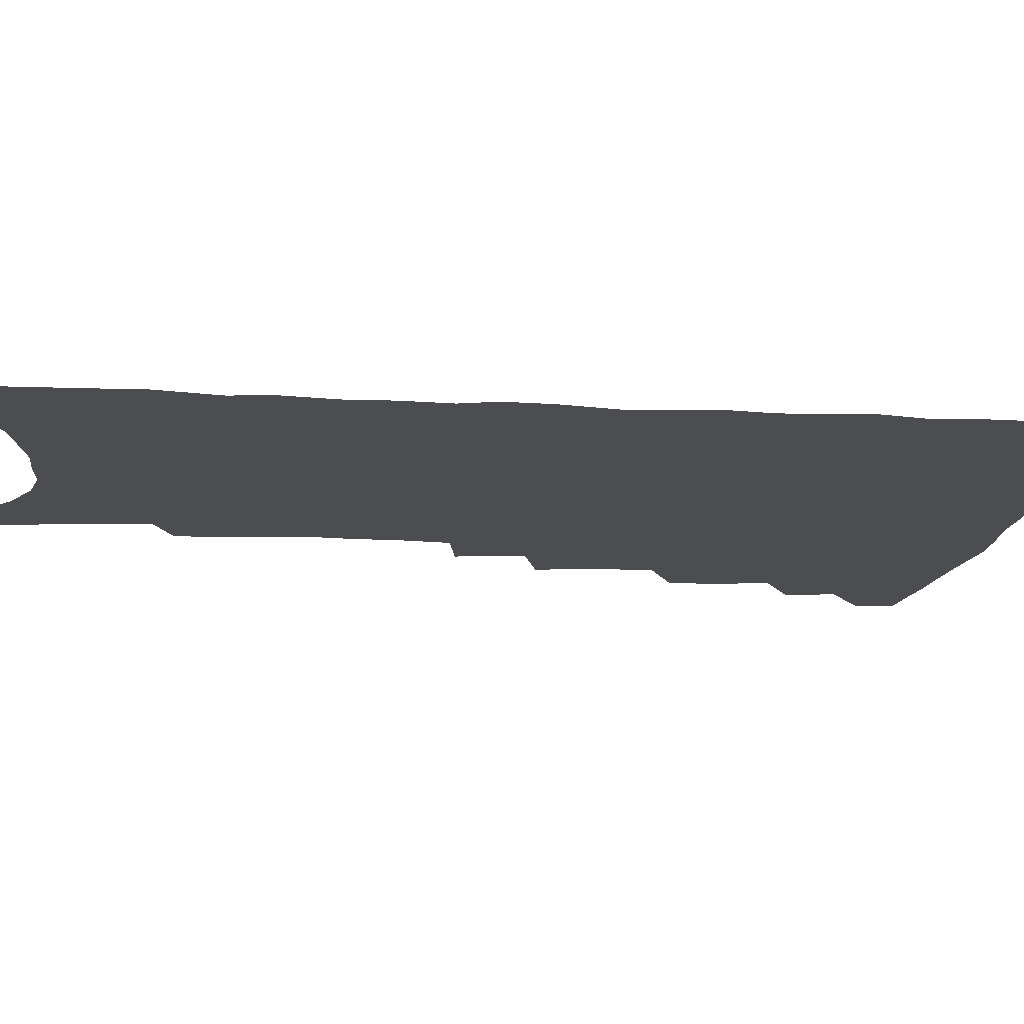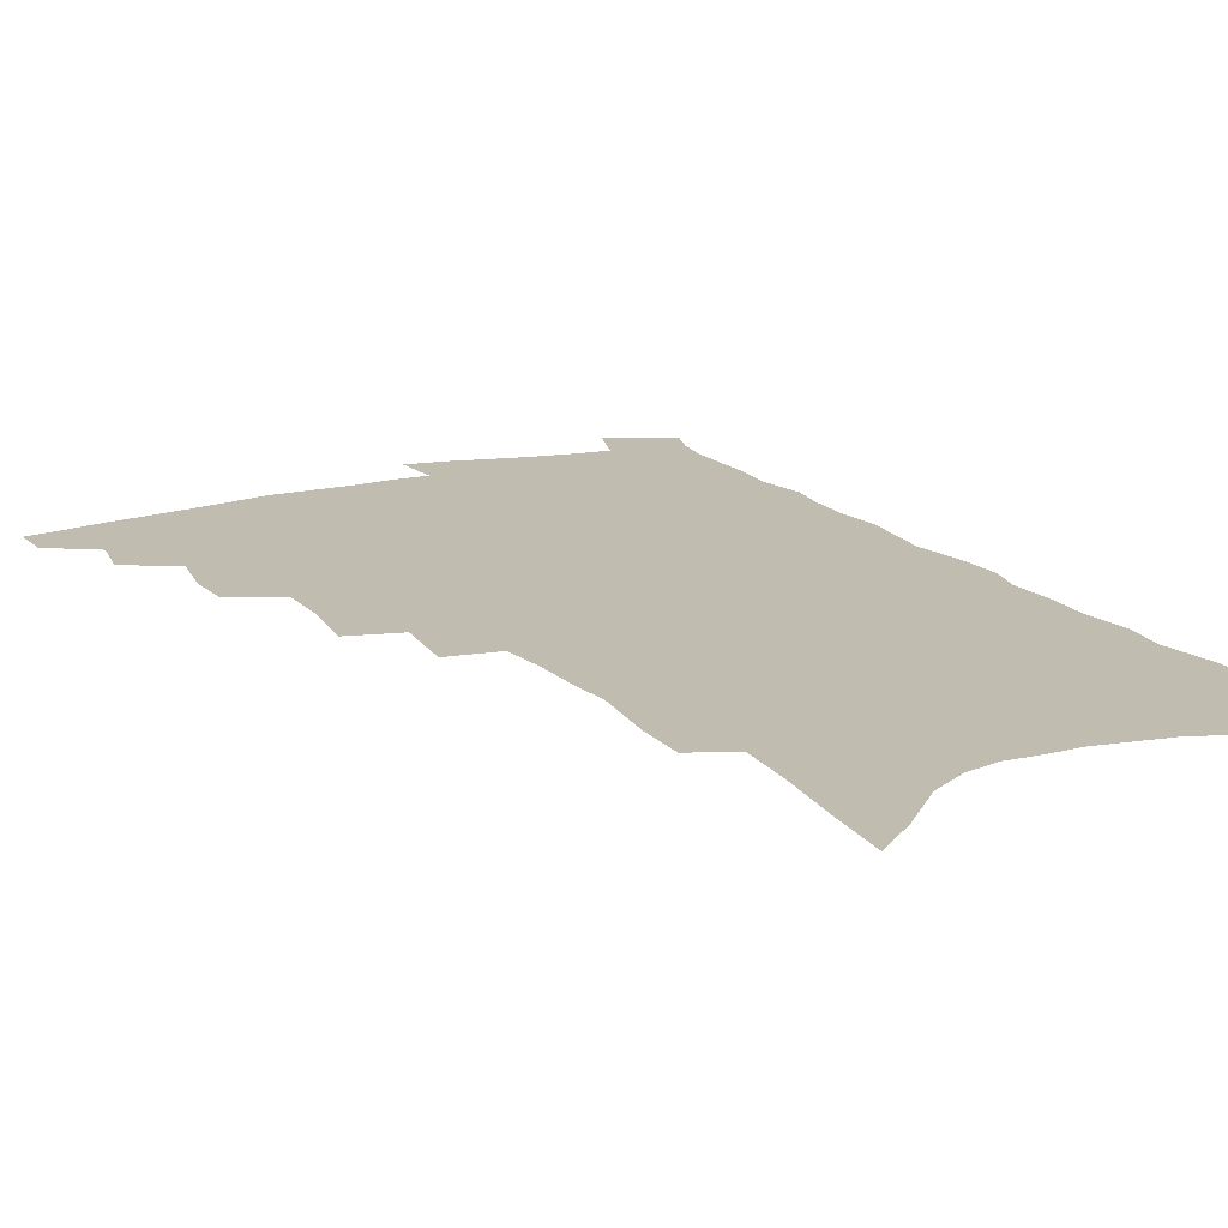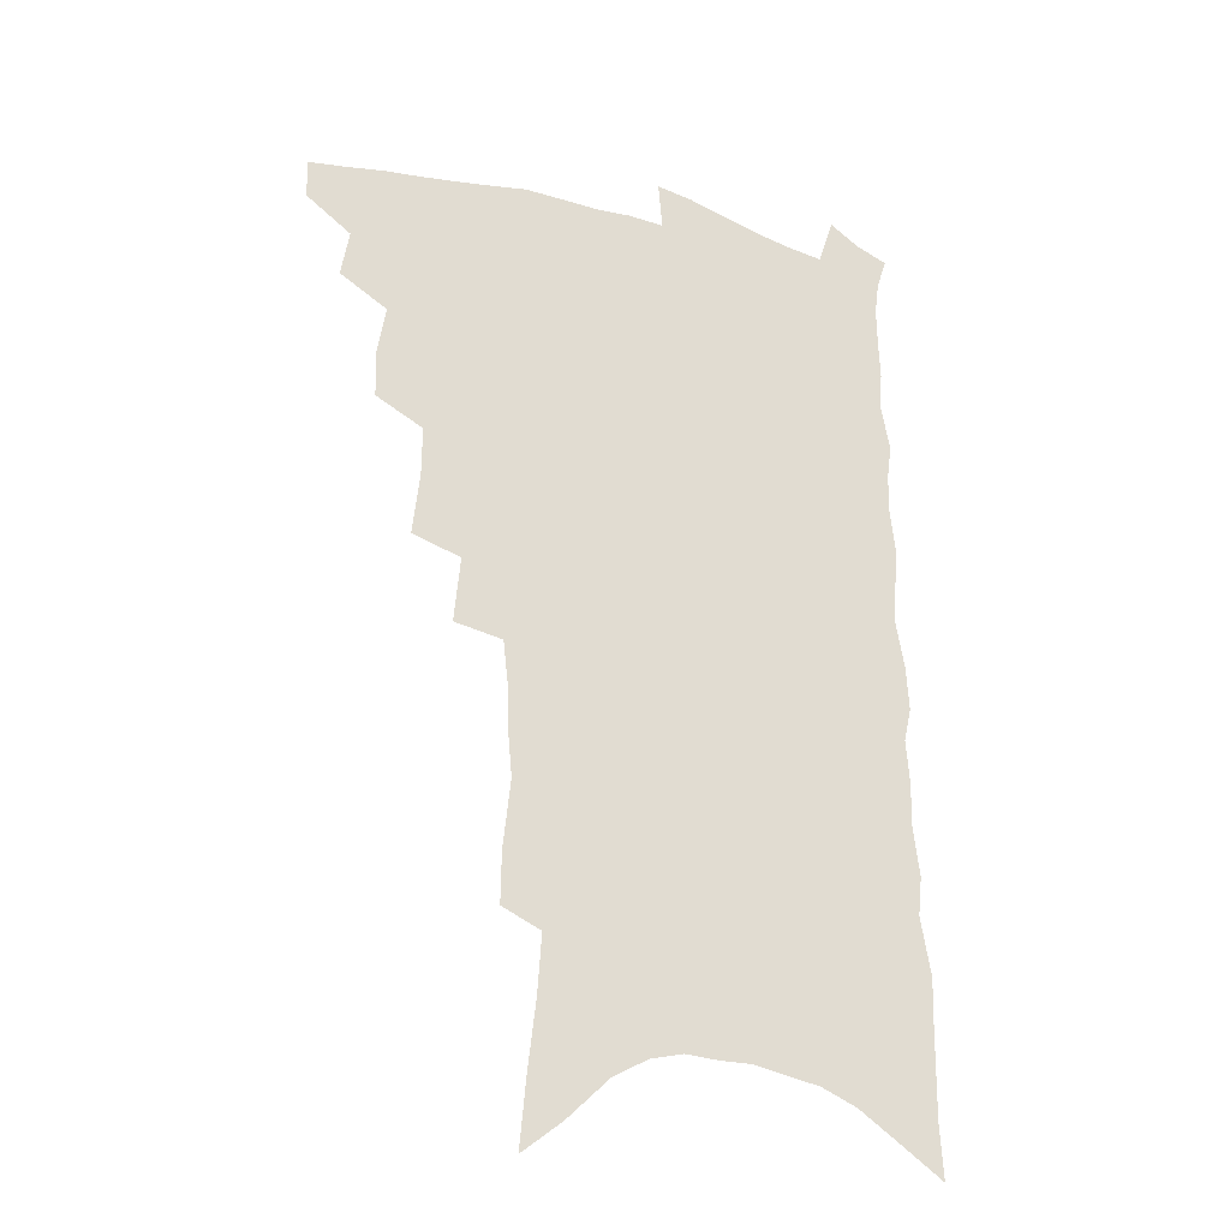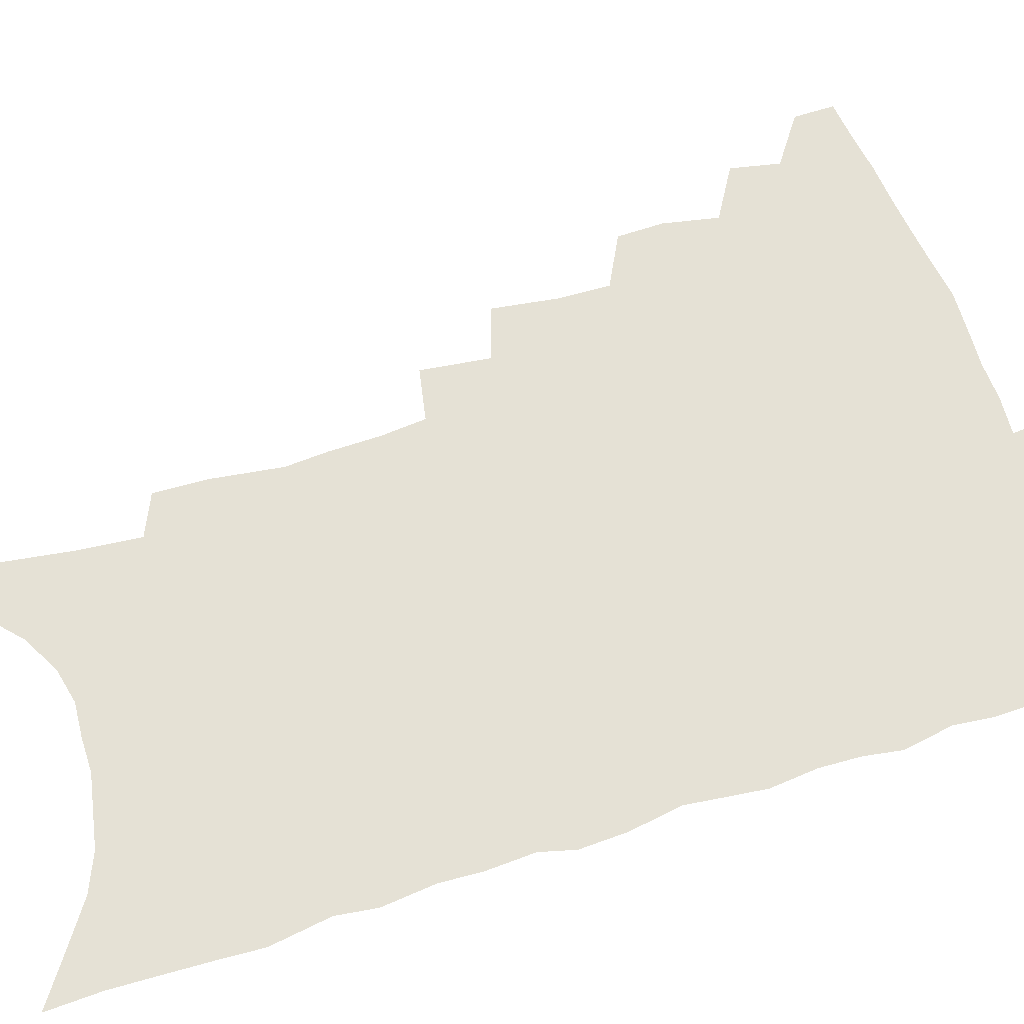
<metadata>
{"format":"obj","ext":"obj","renderer":"f3d","projection":"perspective","resolution":1024,"background":"white","views":[{"elev":-15.6,"azim":85.1,"up":"+Z"},{"elev":16.3,"azim":-27.2,"up":"+Z"},{"elev":-26.8,"azim":-24.9,"up":"+Y"},{"elev":65.0,"azim":73.5,"up":"+Z"}]}
</metadata>
<code>
v 474.8 483.2 0
v 474.4 497.9 0
v 488.8 454.1 0
v 491.9 471.8 0
v 490.9 486.2 0
v 489.4 500.3 0
v 504.2 407.5 0
v 503.6 424 0
v 507 443.8 0
v 507.6 459.8 0
v 507.8 474.6 0
v 505.6 488.6 0
v 503.2 503 0
v 519.4 356.5 0
v 522.1 380.1 0
v 522.3 398.7 0
v 524.2 418.2 0
v 523.7 433.6 0
v 524.3 449.5 0
v 524.8 464.2 0
v 522.4 477.1 0
v 520.5 490.5 0
v 517.7 504.8 0
v 535.6 326.3 0
v 538 351.3 0
v 538.1 370.8 0
v 538.6 389.6 0
v 538.6 406.5 0
v 537.6 420.6 0
v 537 435.1 0
v 537.9 451.3 0
v 537.7 465.6 0
v 536.1 479 0
v 534.1 492.6 0
v 531.7 507 0
v 555 227.9 0
v 555.3 247.2 0
v 558.2 273.1 0
v 556.7 288.6 0
v 556.1 306.9 0
v 554.2 323.3 0
v 553.3 342 0
v 552.9 360.3 0
v 552.4 377.4 0
v 552.8 395.1 0
v 552 409.4 0
v 551.6 424.2 0
v 552.4 440.1 0
v 551.6 453.5 0
v 551.5 467.3 0
v 549.5 480.9 0
v 547.9 494.6 0
v 545.5 509.4 0
v 563 147.5 0
v 565.3 172.9 0
v 568.4 199.4 0
v 570 221.5 0
v 570.1 241 0
v 570.4 260.6 0
v 570.3 279.6 0
v 570.4 299.3 0
v 568.7 314.8 0
v 568.2 332.8 0
v 566.5 348 0
v 566.7 366.7 0
v 566.5 383.5 0
v 565.1 396.9 0
v 565.9 413.5 0
v 566.1 428.6 0
v 565.6 442.2 0
v 565.7 456.2 0
v 564.4 469 0
v 563.9 482 0
v 562 495.8 0
v 559.2 512 0
v 578.3 159.8 0
v 579.2 181.8 0
v 584.1 213.5 0
v 584.3 233.2 0
v 584.2 252.3 0
v 582.7 267.1 0
v 582.7 286.2 0
v 583.1 307.3 0
v 582.3 323.5 0
v 580.9 338.5 0
v 580.4 355.5 0
v 579.3 370.2 0
v 579.7 387.9 0
v 579.5 402.5 0
v 578.5 415.3 0
v 579.1 431.1 0
v 578.9 444.4 0
v 578.4 457.2 0
v 577.7 469.9 0
v 577.3 482.9 0
v 575.7 496.9 0
v 573.9 512 0
v 594.9 176 0
v 597 202.1 0
v 596.7 220.1 0
v 596.5 238.8 0
v 596.2 258 0
v 595.5 275.2 0
v 595.1 292.7 0
v 594.2 308.3 0
v 594.3 329.4 0
v 593 341.4 0
v 592.6 358.9 0
v 591.9 374 0
v 591.6 388.5 0
v 591.8 404.7 0
v 591.3 417.8 0
v 591.3 431.5 0
v 591.4 445.2 0
v 591.1 457.9 0
v 590.9 470.7 0
v 590.4 483.7 0
v 589.3 497.6 0
v 588.4 511.8 0
v 608.3 183.7 0
v 609 206 0
v 609 226.1 0
v 608.5 243.7 0
v 607.6 259.5 0
v 606.7 274.8 0
v 606.8 295.9 0
v 606.4 314.2 0
v 605.7 328.9 0
v 604.9 344.7 0
v 604.6 362 0
v 604.2 376.8 0
v 603.8 390.6 0
v 603.7 405.6 0
v 603.9 420 0
v 603.8 433 0
v 603.9 446 0
v 603.9 458.4 0
v 604 471.1 0
v 604 483.8 0
v 603.6 497.1 0
v 602 513 0
v 620.9 186.9 0
v 621 209.5 0
v 620.6 227.8 0
v 620.1 245.6 0
v 619.7 265 0
v 619 282.8 0
v 618.3 295.6 0
v 617.7 317.4 0
v 617.2 330.8 0
v 616.6 347.8 0
v 616.3 362.5 0
v 616 376.8 0
v 615.8 392.7 0
v 615.7 406.9 0
v 615.7 420.6 0
v 615.9 433.4 0
v 616 445.8 0
v 616.4 458.5 0
v 617.2 471.5 0
v 617.2 483.7 0
v 616.9 496.9 0
v 615.9 512.6 0
v 614.4 530.5 0
v 633.3 186.3 0
v 632.8 209.2 0
v 632.2 232 0
v 631.9 247.2 0
v 631.1 266.2 0
v 630.6 281.4 0
v 629.8 299.5 0
v 629.3 315.6 0
v 628.7 331.9 0
v 628 348.8 0
v 627.9 361.8 0
v 627.7 377.7 0
v 627.5 392.4 0
v 627.4 406.5 0
v 627.4 420.1 0
v 627.9 434.9 0
v 628.3 446.3 0
v 628.7 458.4 0
v 629.3 471.1 0
v 629.7 483.4 0
v 630 496.3 0
v 629.6 511.4 0
v 628.4 528.5 0
v 645.8 186.6 0
v 644.7 210.3 0
v 644.7 227 0
v 643.8 245.3 0
v 642.7 265.4 0
v 642.1 281.8 0
v 641.2 299.9 0
v 640.5 316.6 0
v 640.5 330.1 0
v 639.8 346.9 0
v 639.4 362.6 0
v 639.4 376.7 0
v 639.3 391.4 0
v 639.3 405.5 0
v 639.1 420.7 0
v 639.7 433.2 0
v 640.2 445.4 0
v 640.8 457.9 0
v 641.4 470.7 0
v 642.1 482.8 0
v 642.9 495.3 0
v 644.4 507.4 0
v 643 524.6 0
v 658.5 184.4 0
v 657.4 206.2 0
v 656.2 227.3 0
v 656 242.7 0
v 654.2 264.1 0
v 654.3 278.7 0
v 652.6 299.2 0
v 652.1 314.6 0
v 652.1 329.1 0
v 651.5 345.4 0
v 651 360.9 0
v 651.7 374 0
v 651.3 389.2 0
v 651.8 402.2 0
v 651 418.5 0
v 651.5 431.4 0
v 652.6 443.4 0
v 652.9 457 0
v 653.4 469.8 0
v 654.5 481.8 0
v 655.6 494.2 0
v 656.7 506.7 0
v 657.4 521.2 0
v 671.3 182.2 0
v 670.2 202.6 0
v 669 222.7 0
v 668.1 240.6 0
v 667.4 258.4 0
v 666.2 276.6 0
v 664.8 295.3 0
v 663.9 311.8 0
v 664.4 325.7 0
v 663.5 342.6 0
v 664.2 356.1 0
v 664 371.2 0
v 663.1 387.4 0
v 663.8 400.4 0
v 662.8 416.7 0
v 663.8 429.2 0
v 664.4 442.3 0
v 665.4 454.8 0
v 665.8 468.1 0
v 666.6 481.1 0
v 668.2 493.1 0
v 669.6 505.8 0
v 671.3 518.7 0
v 684.9 176.7 0
v 684.4 195.3 0
v 683 215.5 0
v 681.1 236 0
v 679.9 254.4 0
v 679.3 271.4 0
v 677.9 289.5 0
v 678.5 304 0
v 676.3 323.1 0
v 677.1 337 0
v 676.3 353.1 0
v 676.8 367.1 0
v 675.8 383.4 0
v 676.6 396.9 0
v 676.5 411.6 0
v 676.7 425.7 0
v 676.7 439.8 0
v 678.2 452.3 0
v 677.7 467.1 0
v 679.2 479.2 0
v 680.5 491.6 0
v 682.7 504.1 0
v 684.7 517.2 0
v 690.8 535.5 0
v 700.9 166.2 0
v 699.7 186.1 0
v 698.8 205.2 0
v 697.9 224 0
v 694.9 245.6 0
v 694.5 262.7 0
v 693 280.8 0
v 691.8 298.2 0
v 691.9 313.8 0
v 692.3 328.8 0
v 693 343.4 0
v 691.1 360.8 0
v 691 375.9 0
v 692.3 389.4 0
v 691.3 405.2 0
v 692.4 418.9 0
v 690.4 435.3 0
v 692.8 447.7 0
v 691 463.7 0
v 691.6 476.9 0
v 693.6 489.2 0
v 695.5 501.9 0
v 697.3 514.6 0
v 702.5 528.4 0
v 717.5 155 0
v 716.2 175.1 0
v 716.4 192.5 0
v 716.7 209.6 0
v 717.2 226.6 0
v 713.3 248.6 0
v 714.9 263.3 0
v 712.4 282.5 0
v 712.8 298.1 0
v 711.5 315.4 0
v 714.4 328.2 0
v 713.3 345.1 0
v 709.8 364.3 0
v 711.1 378.3 0
v 712.4 392.5 0
v 710.3 409.7 0
v 710.5 424.6 0
v 712.3 438 0
v 708.8 456.1 0
v 710 469.8 0
v 709.4 484.4 0
v 709.1 499.2 0
v 710.8 512 0
v 714.7 524.1 0
f 4 5 1
f 1 5 2
f 5 6 2
f 9 10 3
f 3 10 4
f 10 11 4
f 4 11 5
f 11 12 5
f 5 12 6
f 12 13 6
f 16 17 7
f 7 17 8
f 17 18 8
f 8 18 9
f 18 19 9
f 9 19 10
f 19 20 10
f 10 20 11
f 20 21 11
f 11 21 12
f 21 22 12
f 12 22 13
f 22 23 13
f 25 26 14
f 14 26 15
f 26 27 15
f 15 27 16
f 27 28 16
f 16 28 17
f 28 29 17
f 17 29 18
f 29 30 18
f 18 30 19
f 30 31 19
f 19 31 20
f 31 32 20
f 20 32 21
f 32 33 21
f 21 33 22
f 33 34 22
f 22 34 23
f 34 35 23
f 41 42 24
f 24 42 25
f 42 43 25
f 25 43 26
f 43 44 26
f 26 44 27
f 44 45 27
f 27 45 28
f 45 46 28
f 28 46 29
f 46 47 29
f 29 47 30
f 47 48 30
f 30 48 31
f 48 49 31
f 31 49 32
f 49 50 32
f 32 50 33
f 50 51 33
f 33 51 34
f 51 52 34
f 34 52 35
f 52 53 35
f 57 58 36
f 36 58 37
f 58 59 37
f 37 59 38
f 59 60 38
f 38 60 39
f 60 61 39
f 39 61 40
f 61 62 40
f 40 62 41
f 62 63 41
f 41 63 42
f 63 64 42
f 42 64 43
f 64 65 43
f 43 65 44
f 65 66 44
f 44 66 45
f 66 67 45
f 45 67 46
f 67 68 46
f 46 68 47
f 68 69 47
f 47 69 48
f 69 70 48
f 48 70 49
f 70 71 49
f 49 71 50
f 71 72 50
f 50 72 51
f 72 73 51
f 51 73 52
f 73 74 52
f 52 74 53
f 74 75 53
f 54 76 55
f 76 77 55
f 55 77 56
f 77 78 56
f 56 78 57
f 78 79 57
f 57 79 58
f 79 80 58
f 58 80 59
f 80 81 59
f 59 81 60
f 81 82 60
f 60 82 61
f 82 83 61
f 61 83 62
f 83 84 62
f 62 84 63
f 84 85 63
f 63 85 64
f 85 86 64
f 64 86 65
f 86 87 65
f 65 87 66
f 87 88 66
f 66 88 67
f 88 89 67
f 67 89 68
f 89 90 68
f 68 90 69
f 90 91 69
f 69 91 70
f 91 92 70
f 70 92 71
f 92 93 71
f 71 93 72
f 93 94 72
f 72 94 73
f 94 95 73
f 73 95 74
f 95 96 74
f 74 96 75
f 96 97 75
f 76 98 77
f 98 99 77
f 77 99 78
f 99 100 78
f 78 100 79
f 100 101 79
f 79 101 80
f 101 102 80
f 80 102 81
f 102 103 81
f 81 103 82
f 103 104 82
f 82 104 83
f 104 105 83
f 83 105 84
f 105 106 84
f 84 106 85
f 106 107 85
f 85 107 86
f 107 108 86
f 86 108 87
f 108 109 87
f 87 109 88
f 109 110 88
f 88 110 89
f 110 111 89
f 89 111 90
f 111 112 90
f 90 112 91
f 112 113 91
f 91 113 92
f 113 114 92
f 92 114 93
f 114 115 93
f 93 115 94
f 115 116 94
f 94 116 95
f 116 117 95
f 95 117 96
f 117 118 96
f 96 118 97
f 118 119 97
f 98 120 99
f 120 121 99
f 99 121 100
f 121 122 100
f 100 122 101
f 122 123 101
f 101 123 102
f 123 124 102
f 102 124 103
f 124 125 103
f 103 125 104
f 125 126 104
f 104 126 105
f 126 127 105
f 105 127 106
f 127 128 106
f 106 128 107
f 128 129 107
f 107 129 108
f 129 130 108
f 108 130 109
f 130 131 109
f 109 131 110
f 131 132 110
f 110 132 111
f 132 133 111
f 111 133 112
f 133 134 112
f 112 134 113
f 134 135 113
f 113 135 114
f 135 136 114
f 114 136 115
f 136 137 115
f 115 137 116
f 137 138 116
f 116 138 117
f 138 139 117
f 117 139 118
f 139 140 118
f 118 140 119
f 140 141 119
f 120 142 121
f 142 143 121
f 121 143 122
f 143 144 122
f 122 144 123
f 144 145 123
f 123 145 124
f 145 146 124
f 124 146 125
f 146 147 125
f 125 147 126
f 147 148 126
f 126 148 127
f 148 149 127
f 127 149 128
f 149 150 128
f 128 150 129
f 150 151 129
f 129 151 130
f 151 152 130
f 130 152 131
f 152 153 131
f 131 153 132
f 153 154 132
f 132 154 133
f 154 155 133
f 133 155 134
f 155 156 134
f 134 156 135
f 156 157 135
f 135 157 136
f 157 158 136
f 136 158 137
f 158 159 137
f 137 159 138
f 159 160 138
f 138 160 139
f 160 161 139
f 139 161 140
f 161 162 140
f 140 162 141
f 162 163 141
f 142 165 143
f 165 166 143
f 143 166 144
f 166 167 144
f 144 167 145
f 167 168 145
f 145 168 146
f 168 169 146
f 146 169 147
f 169 170 147
f 147 170 148
f 170 171 148
f 148 171 149
f 171 172 149
f 149 172 150
f 172 173 150
f 150 173 151
f 173 174 151
f 151 174 152
f 174 175 152
f 152 175 153
f 175 176 153
f 153 176 154
f 176 177 154
f 154 177 155
f 177 178 155
f 155 178 156
f 178 179 156
f 156 179 157
f 179 180 157
f 157 180 158
f 180 181 158
f 158 181 159
f 181 182 159
f 159 182 160
f 182 183 160
f 160 183 161
f 183 184 161
f 161 184 162
f 184 185 162
f 162 185 163
f 185 186 163
f 163 186 164
f 186 187 164
f 165 188 166
f 188 189 166
f 166 189 167
f 189 190 167
f 167 190 168
f 190 191 168
f 168 191 169
f 191 192 169
f 169 192 170
f 192 193 170
f 170 193 171
f 193 194 171
f 171 194 172
f 194 195 172
f 172 195 173
f 195 196 173
f 173 196 174
f 196 197 174
f 174 197 175
f 197 198 175
f 175 198 176
f 198 199 176
f 176 199 177
f 199 200 177
f 177 200 178
f 200 201 178
f 178 201 179
f 201 202 179
f 179 202 180
f 202 203 180
f 180 203 181
f 203 204 181
f 181 204 182
f 204 205 182
f 182 205 183
f 205 206 183
f 183 206 184
f 206 207 184
f 184 207 185
f 207 208 185
f 185 208 186
f 208 209 186
f 186 209 187
f 209 210 187
f 188 211 189
f 211 212 189
f 189 212 190
f 212 213 190
f 190 213 191
f 213 214 191
f 191 214 192
f 214 215 192
f 192 215 193
f 215 216 193
f 193 216 194
f 216 217 194
f 194 217 195
f 217 218 195
f 195 218 196
f 218 219 196
f 196 219 197
f 219 220 197
f 197 220 198
f 220 221 198
f 198 221 199
f 221 222 199
f 199 222 200
f 222 223 200
f 200 223 201
f 223 224 201
f 201 224 202
f 224 225 202
f 202 225 203
f 225 226 203
f 203 226 204
f 226 227 204
f 204 227 205
f 227 228 205
f 205 228 206
f 228 229 206
f 206 229 207
f 229 230 207
f 207 230 208
f 230 231 208
f 208 231 209
f 231 232 209
f 209 232 210
f 232 233 210
f 211 234 212
f 234 235 212
f 212 235 213
f 235 236 213
f 213 236 214
f 236 237 214
f 214 237 215
f 237 238 215
f 215 238 216
f 238 239 216
f 216 239 217
f 239 240 217
f 217 240 218
f 240 241 218
f 218 241 219
f 241 242 219
f 219 242 220
f 242 243 220
f 220 243 221
f 243 244 221
f 221 244 222
f 244 245 222
f 222 245 223
f 245 246 223
f 223 246 224
f 246 247 224
f 224 247 225
f 247 248 225
f 225 248 226
f 248 249 226
f 226 249 227
f 249 250 227
f 227 250 228
f 250 251 228
f 228 251 229
f 251 252 229
f 229 252 230
f 252 253 230
f 230 253 231
f 253 254 231
f 231 254 232
f 254 255 232
f 232 255 233
f 255 256 233
f 234 257 235
f 257 258 235
f 235 258 236
f 258 259 236
f 236 259 237
f 259 260 237
f 237 260 238
f 260 261 238
f 238 261 239
f 261 262 239
f 239 262 240
f 262 263 240
f 240 263 241
f 263 264 241
f 241 264 242
f 264 265 242
f 242 265 243
f 265 266 243
f 243 266 244
f 266 267 244
f 244 267 245
f 267 268 245
f 245 268 246
f 268 269 246
f 246 269 247
f 269 270 247
f 247 270 248
f 270 271 248
f 248 271 249
f 271 272 249
f 249 272 250
f 272 273 250
f 250 273 251
f 273 274 251
f 251 274 252
f 274 275 252
f 252 275 253
f 275 276 253
f 253 276 254
f 276 277 254
f 254 277 255
f 277 278 255
f 255 278 256
f 278 279 256
f 257 281 258
f 281 282 258
f 258 282 259
f 282 283 259
f 259 283 260
f 283 284 260
f 260 284 261
f 284 285 261
f 261 285 262
f 285 286 262
f 262 286 263
f 286 287 263
f 263 287 264
f 287 288 264
f 264 288 265
f 288 289 265
f 265 289 266
f 289 290 266
f 266 290 267
f 290 291 267
f 267 291 268
f 291 292 268
f 268 292 269
f 292 293 269
f 269 293 270
f 293 294 270
f 270 294 271
f 294 295 271
f 271 295 272
f 295 296 272
f 272 296 273
f 296 297 273
f 273 297 274
f 297 298 274
f 274 298 275
f 298 299 275
f 275 299 276
f 299 300 276
f 276 300 277
f 300 301 277
f 277 301 278
f 301 302 278
f 278 302 279
f 302 303 279
f 279 303 280
f 303 304 280
f 281 305 282
f 305 306 282
f 282 306 283
f 306 307 283
f 283 307 284
f 307 308 284
f 284 308 285
f 308 309 285
f 285 309 286
f 309 310 286
f 286 310 287
f 310 311 287
f 287 311 288
f 311 312 288
f 288 312 289
f 312 313 289
f 289 313 290
f 313 314 290
f 290 314 291
f 314 315 291
f 291 315 292
f 315 316 292
f 292 316 293
f 316 317 293
f 293 317 294
f 317 318 294
f 294 318 295
f 318 319 295
f 295 319 296
f 319 320 296
f 296 320 297
f 320 321 297
f 297 321 298
f 321 322 298
f 298 322 299
f 322 323 299
f 299 323 300
f 323 324 300
f 300 324 301
f 324 325 301
f 301 325 302
f 325 326 302
f 302 326 303
f 326 327 303
f 303 327 304
f 327 328 304

</code>
